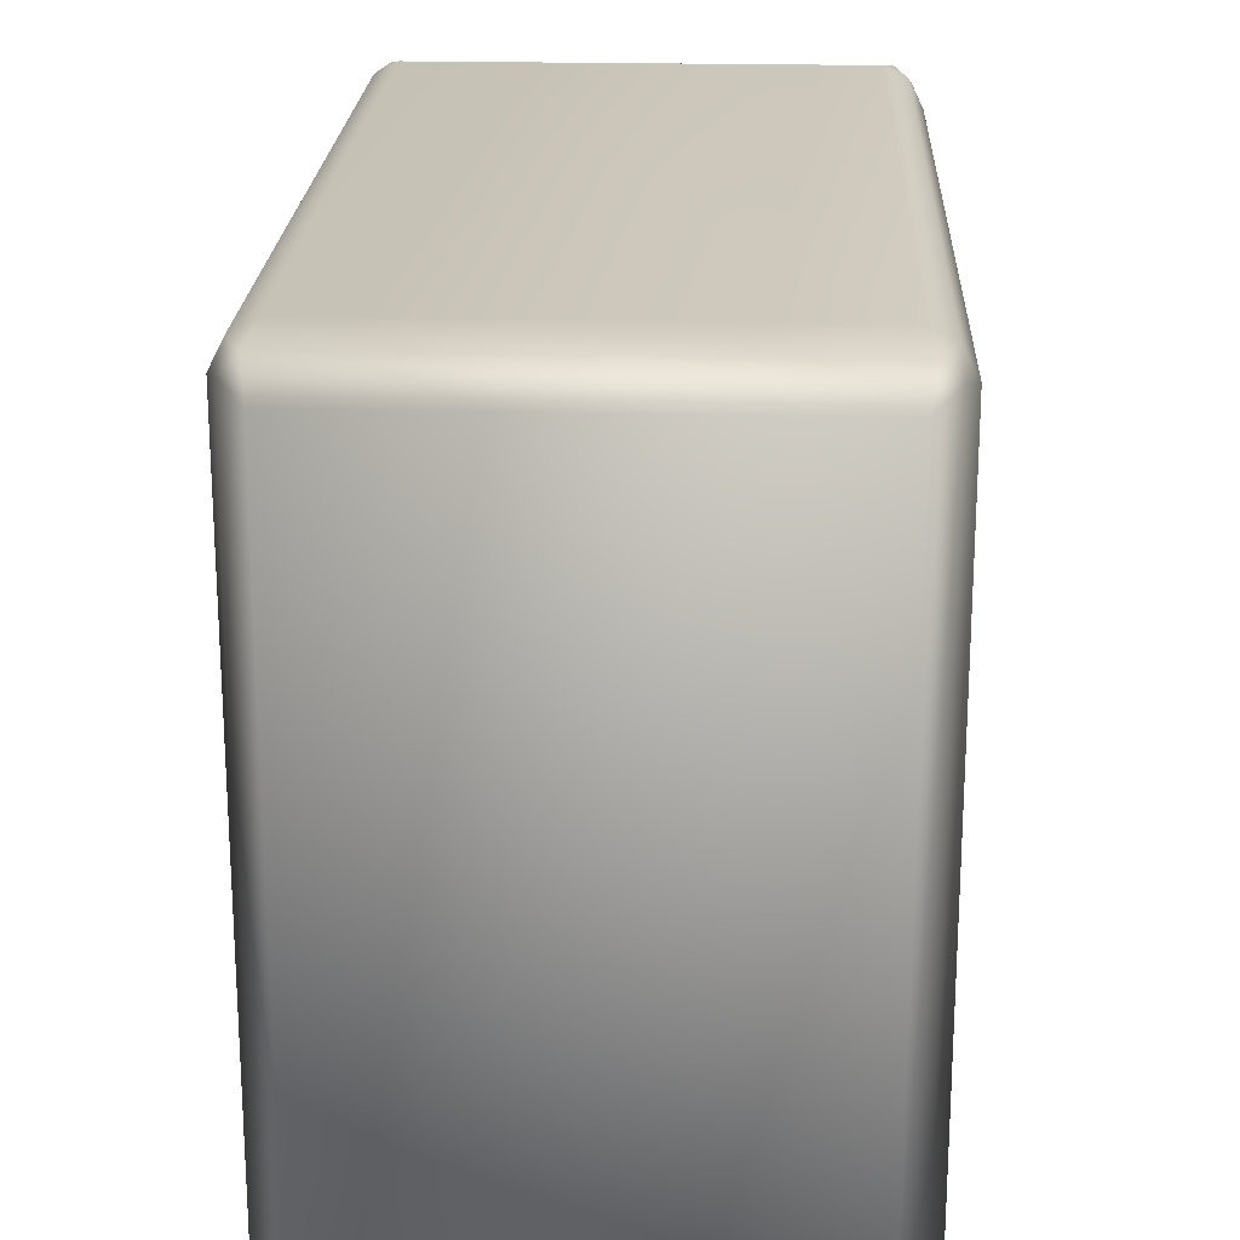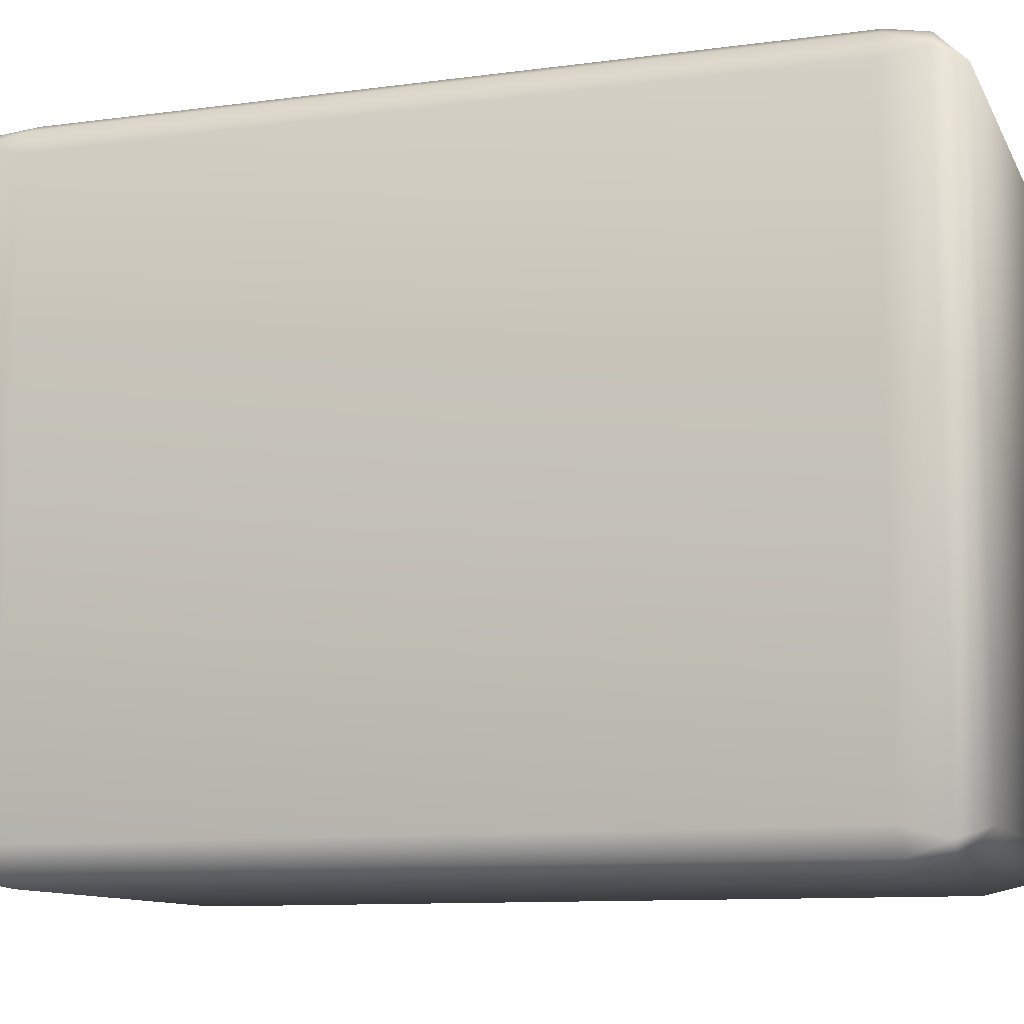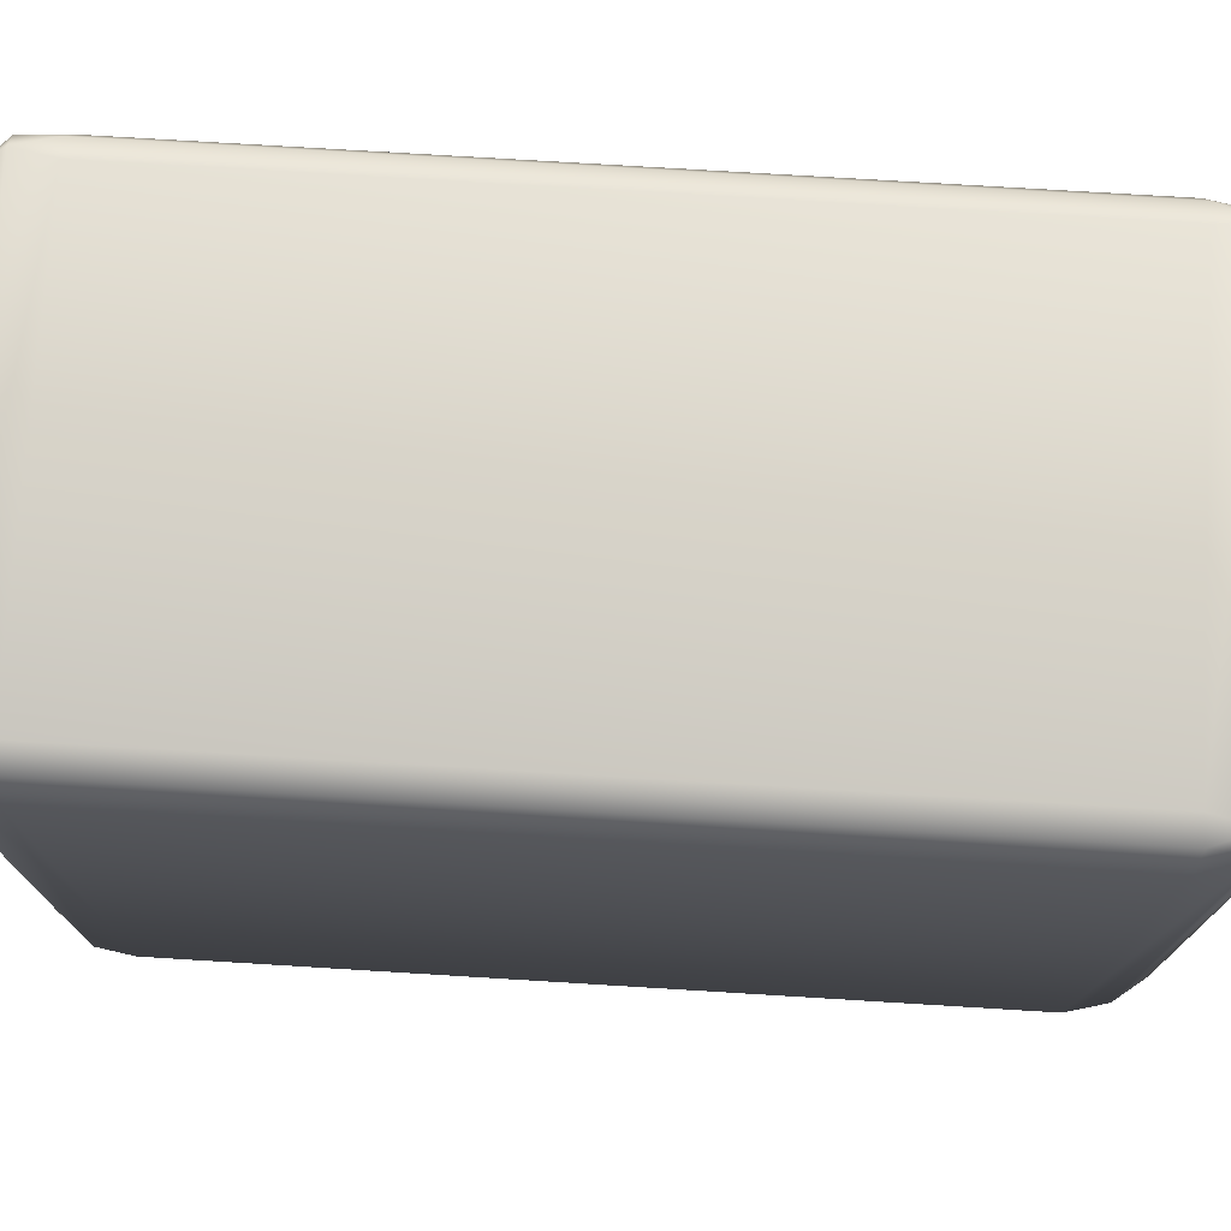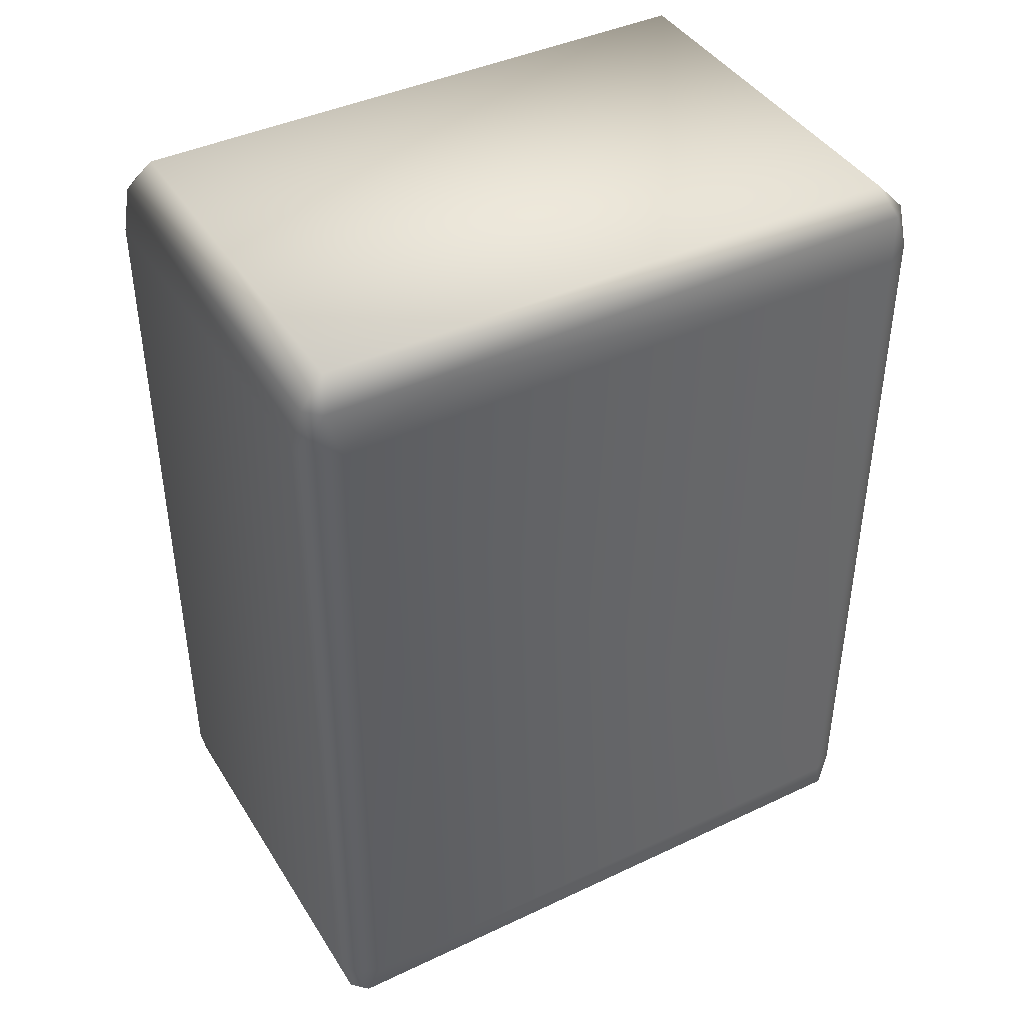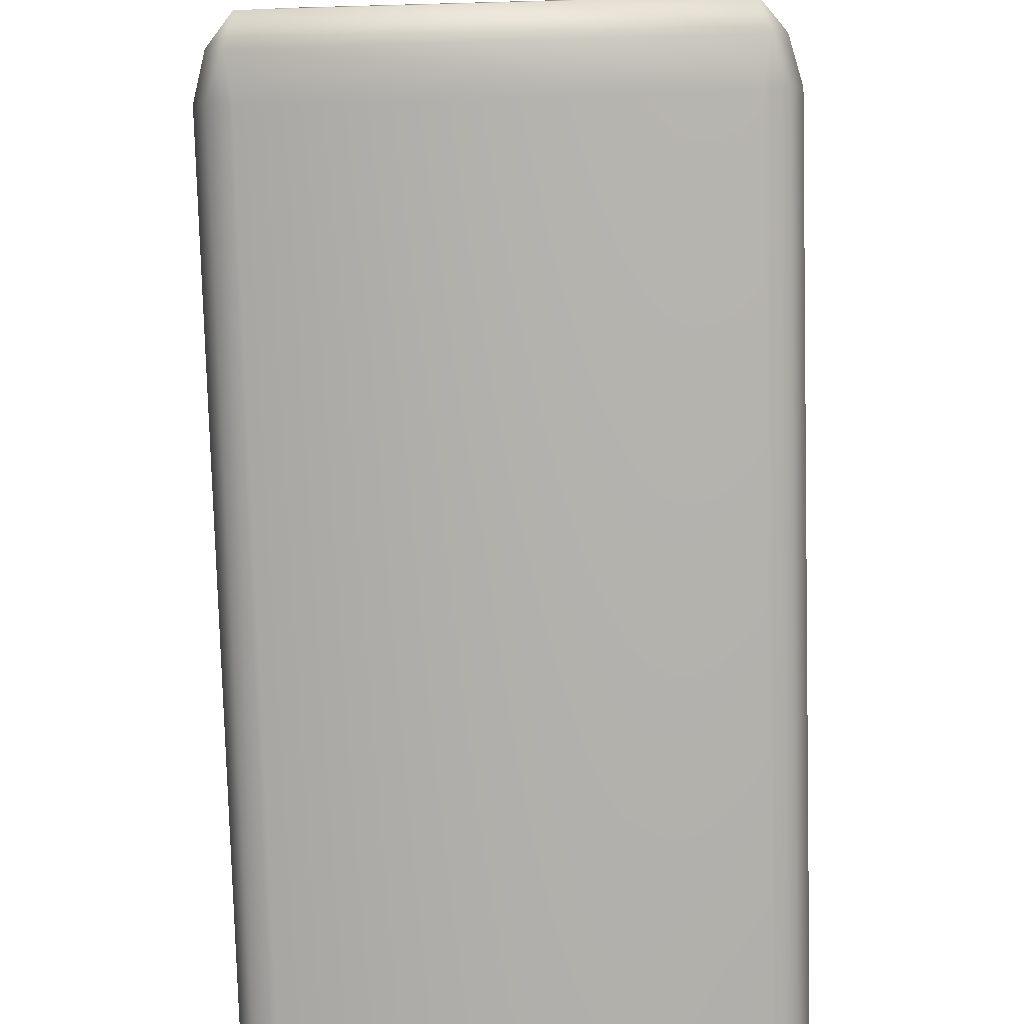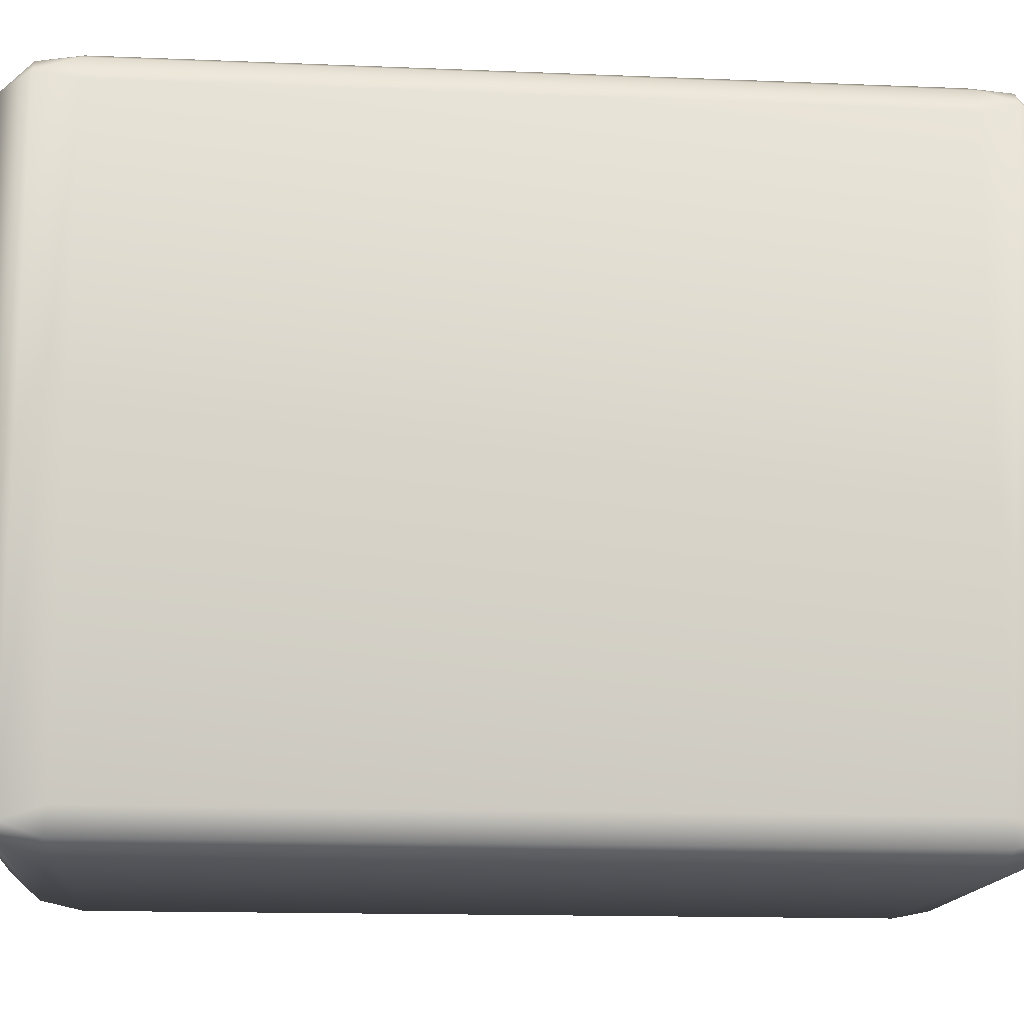
<metadata>
{"format":"obj","ext":"obj","renderer":"f3d","projection":"perspective","resolution":1024,"background":"white","views":[{"elev":21.3,"azim":2.5,"up":"+Y"},{"elev":-10.8,"azim":-71.7,"up":"+Y"},{"elev":74.6,"azim":-86.5,"up":"+Y"},{"elev":41.8,"azim":-119.6,"up":"+Z"},{"elev":-78.9,"azim":1.6,"up":"+Y"},{"elev":-14.8,"azim":84.9,"up":"+Y"}]}
</metadata>
<code>
g mj34
v 0.008791 0.01348 -0.02002
v -0.008791 0.01348 -0.02002
v -0.008791 -0.01348 -0.02002
v 0.008791 -0.01348 -0.02002
v -0.009255 -0.01471 -0.01864
v 0.009256 -0.01471 -0.01864
v 0.009937 -0.01404 -0.01864
v 0.009733 -0.01457 -0.01709
v 0.009938 0.01404 -0.01864
v 0.009256 0.01472 -0.01864
v 0.009733 0.01457 -0.01709
v -0.009255 0.01472 -0.01864
v -0.009937 0.01404 -0.01864
v -0.009733 0.01457 -0.01709
v -0.009937 -0.01404 -0.01864
v -0.009733 -0.01457 -0.01709
v -0.008791 -0.01508 -0.01693
v -0.01029 -0.01348 -0.01693
v -0.01029 0.01348 -0.01693
v -0.008791 0.01508 -0.01693
v 0.01029 -0.01348 -0.01693
v 0.008791 -0.01508 -0.01693
v -0.008791 -0.01508 0.01693
v 0.008791 -0.01508 0.01693
v 0.008791 0.01508 -0.01693
v 0.008791 0.01508 0.01693
v -0.008791 0.01508 0.01693
v -0.01029 0.01348 -0.01693
v 0.009071 0.01464 0.01877
v 0.009733 0.01457 0.01709
v 0.009739 0.01397 0.01877
v 0.008791 0.01348 0.02002
v -0.00907 0.01464 0.01877
v -0.008791 0.01348 0.02002
v -0.008791 -0.01348 0.02002
v 0.008791 -0.01348 0.02002
v -0.009739 -0.01397 0.01877
v -0.009739 0.01397 0.01877
v -0.009733 0.01457 0.01709
v 0.009739 -0.01397 0.01877
v 0.009071 -0.01464 0.01877
v 0.009733 -0.01457 0.01709
v -0.00907 -0.01464 0.01877
v -0.009733 -0.01457 0.01709
v -0.008791 -0.01508 0.01693
v -0.01029 -0.01348 0.01693
v -0.01029 0.01348 0.01693
v 0.01029 -0.01348 0.01693
v 0.008791 -0.01508 0.01693
v 0.01029 0.01348 0.01693
v 0.01029 0.01348 0.01693
v 0.01029 0.01348 -0.01693
v 0.01029 -0.01348 -0.01693
v -0.01029 0.01348 0.01693
v -0.01029 -0.01348 0.01693
v -0.01029 -0.01348 -0.01693
v -0.01029 0.01348 -0.01693
v 0.01029 -0.01348 0.01693
v 0.01029 0.01348 0.01693
v 0.01029 0.01348 -0.01693
v 0.01029 -0.01348 -0.01693
v -0.01029 -0.01348 0.01693
v -0.009733 -0.01457 0.01709
v 0.01029 -0.01348 0.01693
v 0.009733 -0.01457 0.01709
g mj34_0
f 3 2 1
f 4 3 1
f 5 3 4
f 6 5 4
f 7 4 1
f 6 4 7
f 6 7 8
f 9 7 1
f 10 1 2
f 9 1 10
f 10 11 9
f 12 10 2
f 13 2 3
f 12 2 13
f 13 14 12
f 15 13 3
f 15 3 5
f 15 5 16
f 5 17 16
f 17 5 6
f 16 18 15
f 13 19 14
f 14 20 12
f 7 21 8
f 8 22 6
f 17 22 23
f 17 23 16
f 22 24 23
f 10 25 11
f 25 10 12
f 20 25 12
f 25 20 26
f 11 25 26
f 20 27 26
f 22 17 6
f 28 13 15
f 18 28 15
f 26 27 29
f 30 26 29
f 30 29 31
f 30 11 26
f 29 32 31
f 29 33 32
f 27 33 29
f 33 34 32
f 34 35 32
f 35 36 32
f 31 32 36
f 37 35 34
f 38 37 34
f 38 34 33
f 39 38 33
f 33 27 39
f 40 31 36
f 41 36 35
f 40 36 41
f 42 40 41
f 43 41 35
f 43 35 37
f 44 43 37
f 44 45 43
f 37 46 44
f 46 37 38
f 39 47 38
f 47 46 38
f 42 48 40
f 41 49 42
f 49 41 43
f 45 49 43
f 48 50 40
f 50 31 40
f 39 14 47
f 20 14 39
f 27 20 39
f 14 19 47
f 31 51 30
f 51 52 30
f 52 11 30
f 11 52 9
f 52 53 9
f 53 7 9
f 56 55 54
f 57 56 54
f 60 59 58
f 61 60 58
f 63 62 18
f 16 63 18
f 23 63 16
f 8 21 64
f 65 8 64
f 22 8 65
f 24 22 65

</code>
